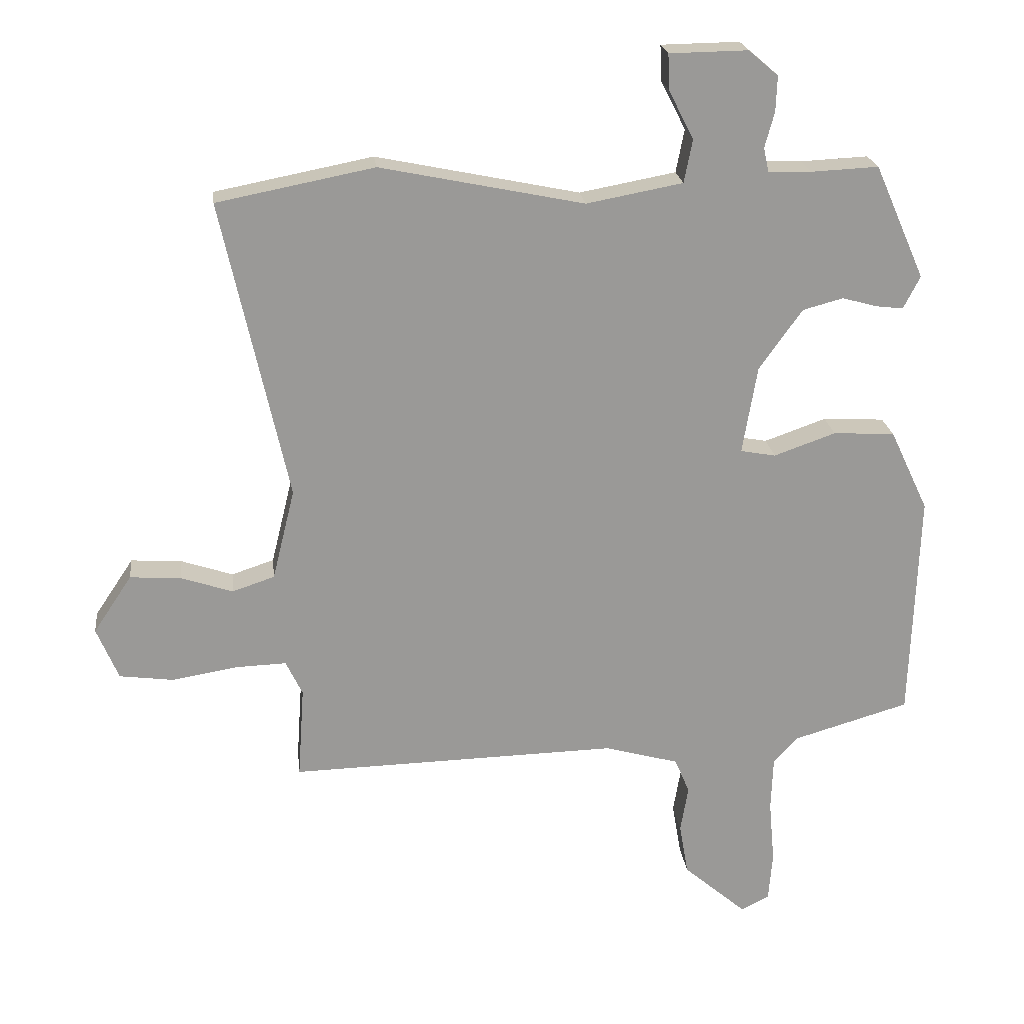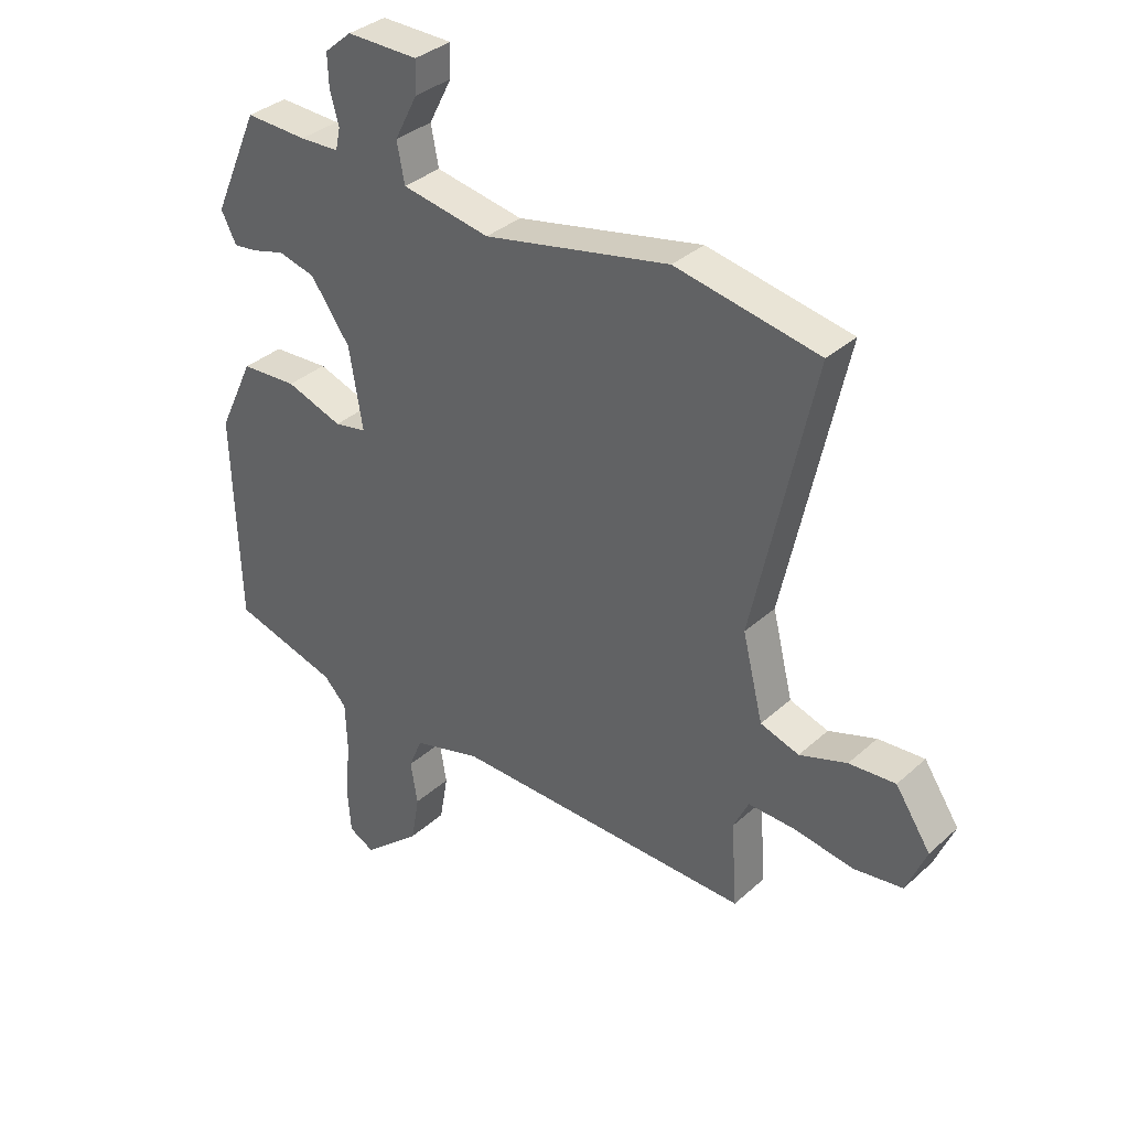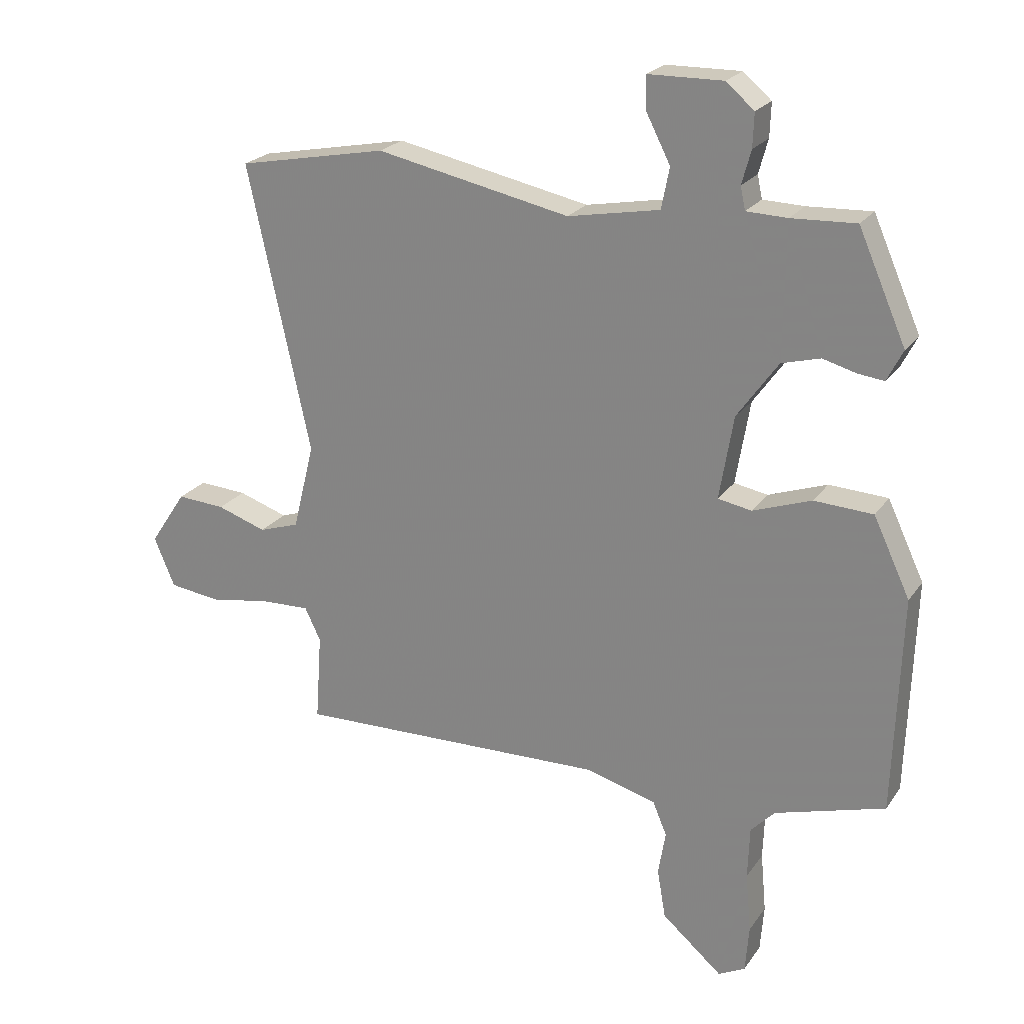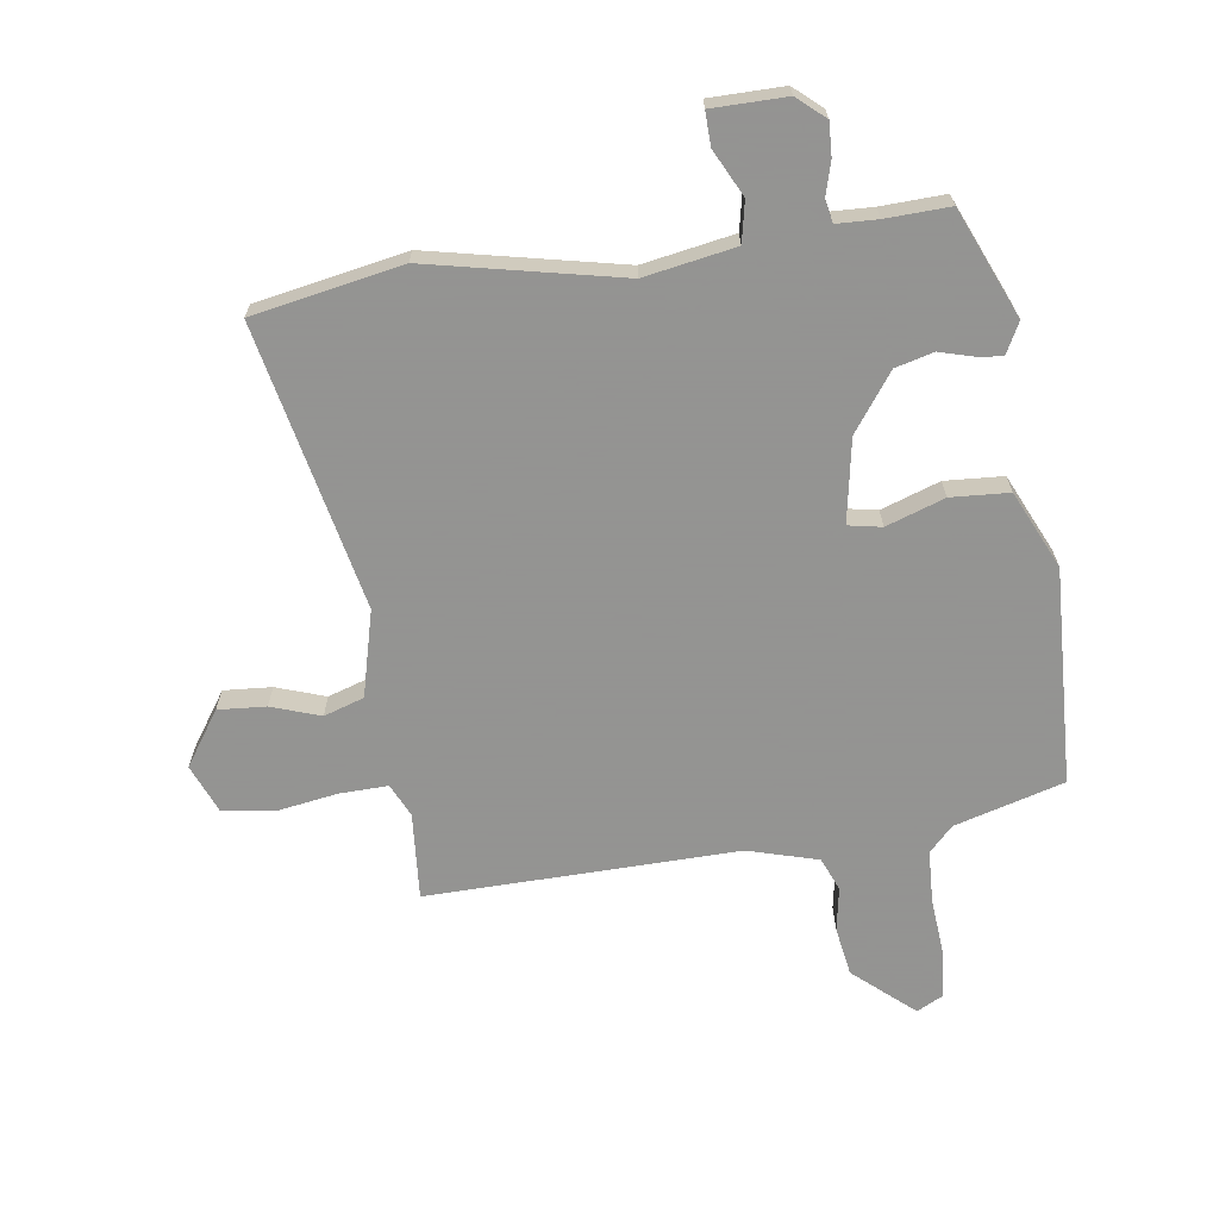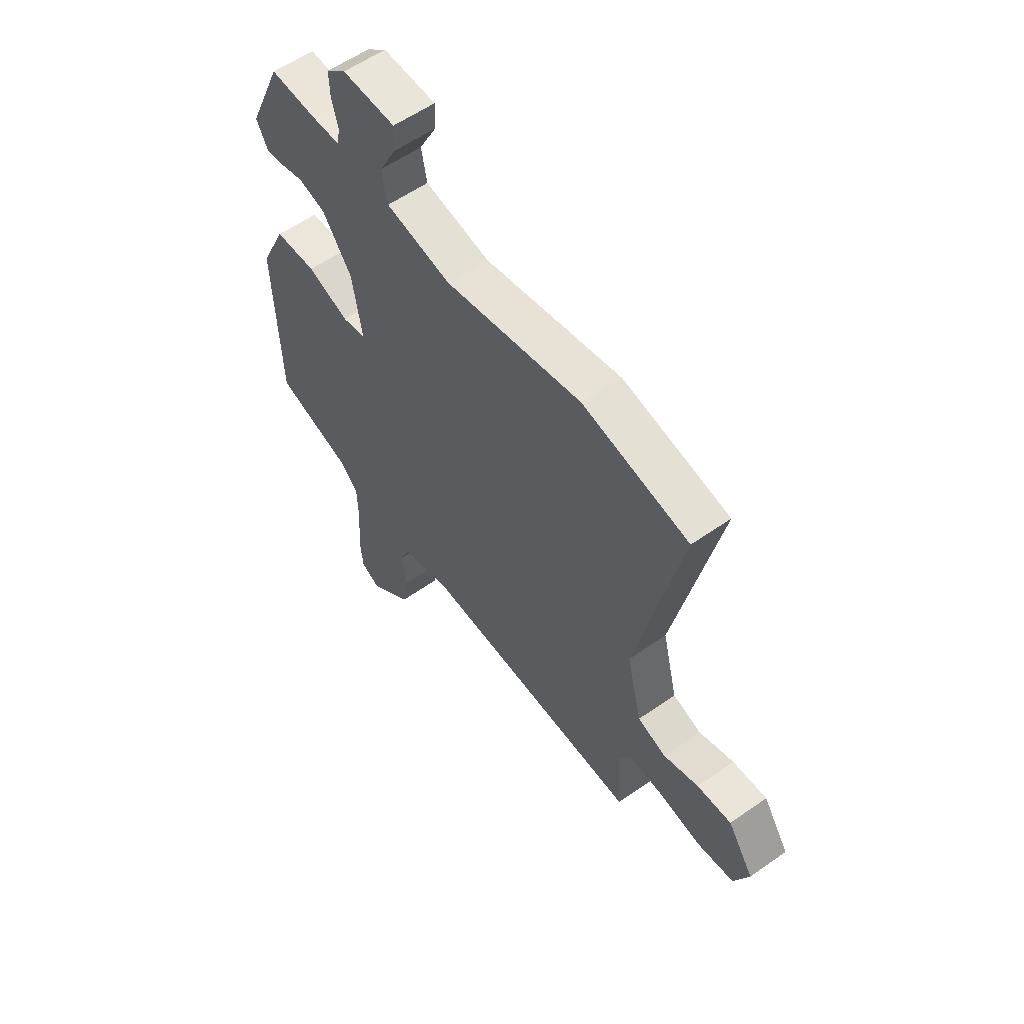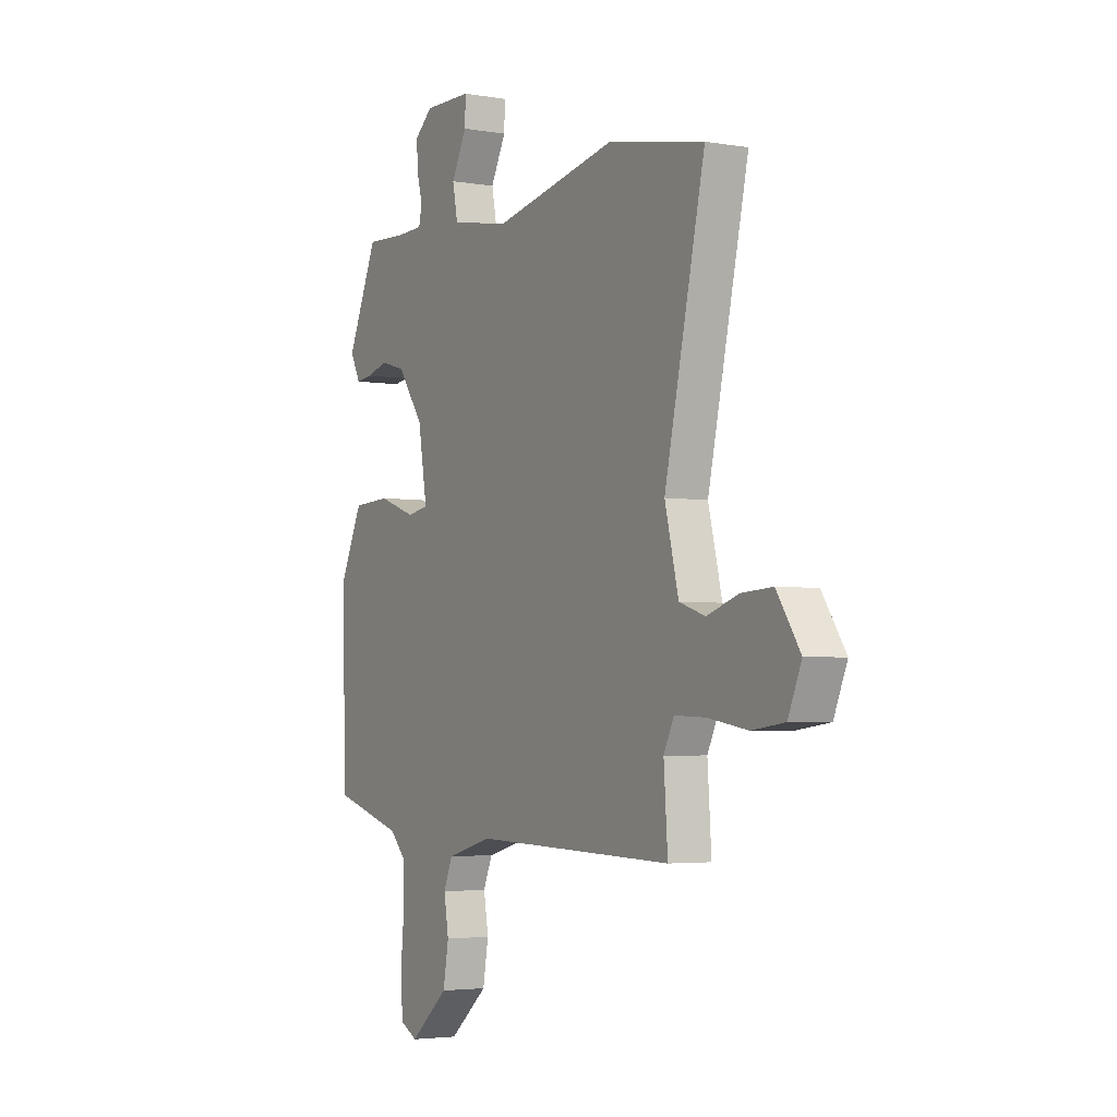
<metadata>
{"format":"obj","ext":"obj","renderer":"f3d","projection":"perspective","resolution":1024,"background":"white","views":[{"elev":21.5,"azim":-6.5,"up":"+Z"},{"elev":34.5,"azim":-140.1,"up":"+Z"},{"elev":22.8,"azim":25.8,"up":"+Z"},{"elev":-66.9,"azim":7.6,"up":"+Y"},{"elev":57.7,"azim":-126.1,"up":"+Z"},{"elev":-3.6,"azim":-119.8,"up":"+Z"}]}
</metadata>
<code>
v -0.52 0.07 -0.483
v -0.51 0.07 -0.339
v -0.536 0.07 -0.285
v -0.616 0.07 -0.288
v -0.717 0.07 -0.305
v -0.801 0.07 -0.294
v -0.835 0.07 -0.213
v -0.775 0.07 -0.123
v -0.696 0.07 -0.128
v -0.615 0.07 -0.155
v -0.549 0.07 -0.133
v -0.514 0.07 0.009
v -0.617 0.07 0.477
v -0.372 0.07 0.525
v -0.055 0.07 0.46
v 0.095 0.07 0.488
v 0.108 0.07 0.555
v 0.069 0.07 0.631
v 0.067 0.07 0.686
v 0.189 0.07 0.688
v 0.235 0.07 0.649
v 0.233 0.07 0.594
v 0.218 0.07 0.539
v 0.226 0.07 0.502
v 0.293 0.07 0.5
v 0.398 0.07 0.505
v 0.476 0.07 0.328
v 0.45 0.07 0.277
v 0.408 0.07 0.282
v 0.353 0.07 0.297
v 0.29 0.07 0.28
v 0.223 0.07 0.186
v 0.2 0.07 0.049
v 0.255 0.07 0.039
v 0.351 0.07 0.073
v 0.447 0.07 0.068
v 0.507 0.07 -0.059
v 0.495 0.07 -0.416
v 0.315 0.07 -0.469
v 0.276 0.07 -0.51
v 0.273 0.07 -0.596
v 0.282 0.07 -0.694
v 0.276 0.07 -0.771
v 0.232 0.07 -0.794
v 0.133 0.07 -0.709
v 0.119 0.07 -0.628
v 0.131 0.07 -0.556
v 0.108 0.07 -0.501
v -0.008 0.07 -0.469
v -0.52 0 -0.483
v -0.51 0 -0.339
v -0.536 0 -0.285
v -0.616 0 -0.288
v -0.717 0 -0.305
v -0.801 0 -0.294
v -0.835 0 -0.213
v -0.775 0 -0.123
v -0.696 0 -0.128
v -0.615 0 -0.155
v -0.549 0 -0.133
v -0.514 0 0.009
v -0.617 0 0.477
v -0.372 0 0.525
v -0.055 0 0.46
v 0.095 0 0.488
v 0.108 0 0.555
v 0.069 0 0.631
v 0.067 0 0.686
v 0.189 0 0.688
v 0.235 0 0.649
v 0.233 0 0.594
v 0.218 0 0.539
v 0.226 0 0.502
v 0.293 0 0.5
v 0.398 0 0.505
v 0.476 0 0.328
v 0.45 0 0.277
v 0.408 0 0.282
v 0.353 0 0.297
v 0.29 0 0.28
v 0.223 0 0.186
v 0.2 0 0.049
v 0.255 0 0.039
v 0.351 0 0.073
v 0.447 0 0.068
v 0.507 0 -0.059
v 0.495 0 -0.416
v 0.315 0 -0.469
v 0.276 0 -0.51
v 0.273 0 -0.596
v 0.282 0 -0.694
v 0.276 0 -0.771
v 0.232 0 -0.794
v 0.133 0 -0.709
v 0.119 0 -0.628
v 0.131 0 -0.556
v 0.108 0 -0.501
v -0.008 0 -0.469
f 44 45 46 47
f 44 47 48
f 41 42 43 44
f 40 41 44 48
f 39 40 48 49
f 37 38 39 49
f 34 35 36 37
f 33 34 37 49
f 27 28 29 30
f 25 26 27 30
f 24 25 30 31
f 20 21 22 23
f 18 19 20 23
f 17 18 23 24
f 16 17 24 31
f 12 13 14 15
f 11 12 15 16
f 7 8 9 10
f 5 6 7 10
f 4 5 10 11
f 3 4 11 16
f 33 49 1 2
f 32 33 2 3
f 3 16 31 32
f 96 95 94 93
f 97 96 93
f 93 92 91 90
f 97 93 90 89
f 98 97 89 88
f 98 88 87 86
f 86 85 84 83
f 98 86 83 82
f 79 78 77 76
f 79 76 75 74
f 80 79 74 73
f 72 71 70 69
f 72 69 68 67
f 73 72 67 66
f 80 73 66 65
f 64 63 62 61
f 65 64 61 60
f 59 58 57 56
f 59 56 55 54
f 60 59 54 53
f 65 60 53 52
f 51 50 98 82
f 52 51 82 81
f 81 80 65 52
f 1 50 51 2
f 2 51 52 3
f 3 52 53 4
f 4 53 54 5
f 5 54 55 6
f 6 55 56 7
f 7 56 57 8
f 8 57 58 9
f 9 58 59 10
f 10 59 60 11
f 11 60 61 12
f 12 61 62 13
f 13 62 63 14
f 14 63 64 15
f 15 64 65 16
f 16 65 66 17
f 17 66 67 18
f 18 67 68 19
f 19 68 69 20
f 20 69 70 21
f 21 70 71 22
f 22 71 72 23
f 23 72 73 24
f 24 73 74 25
f 25 74 75 26
f 26 75 76 27
f 27 76 77 28
f 28 77 78 29
f 29 78 79 30
f 30 79 80 31
f 31 80 81 32
f 32 81 82 33
f 33 82 83 34
f 34 83 84 35
f 35 84 85 36
f 36 85 86 37
f 37 86 87 38
f 38 87 88 39
f 39 88 89 40
f 40 89 90 41
f 41 90 91 42
f 42 91 92 43
f 43 92 93 44
f 44 93 94 45
f 45 94 95 46
f 46 95 96 47
f 47 96 97 48
f 48 97 98 49
f 49 98 50 1

</code>
